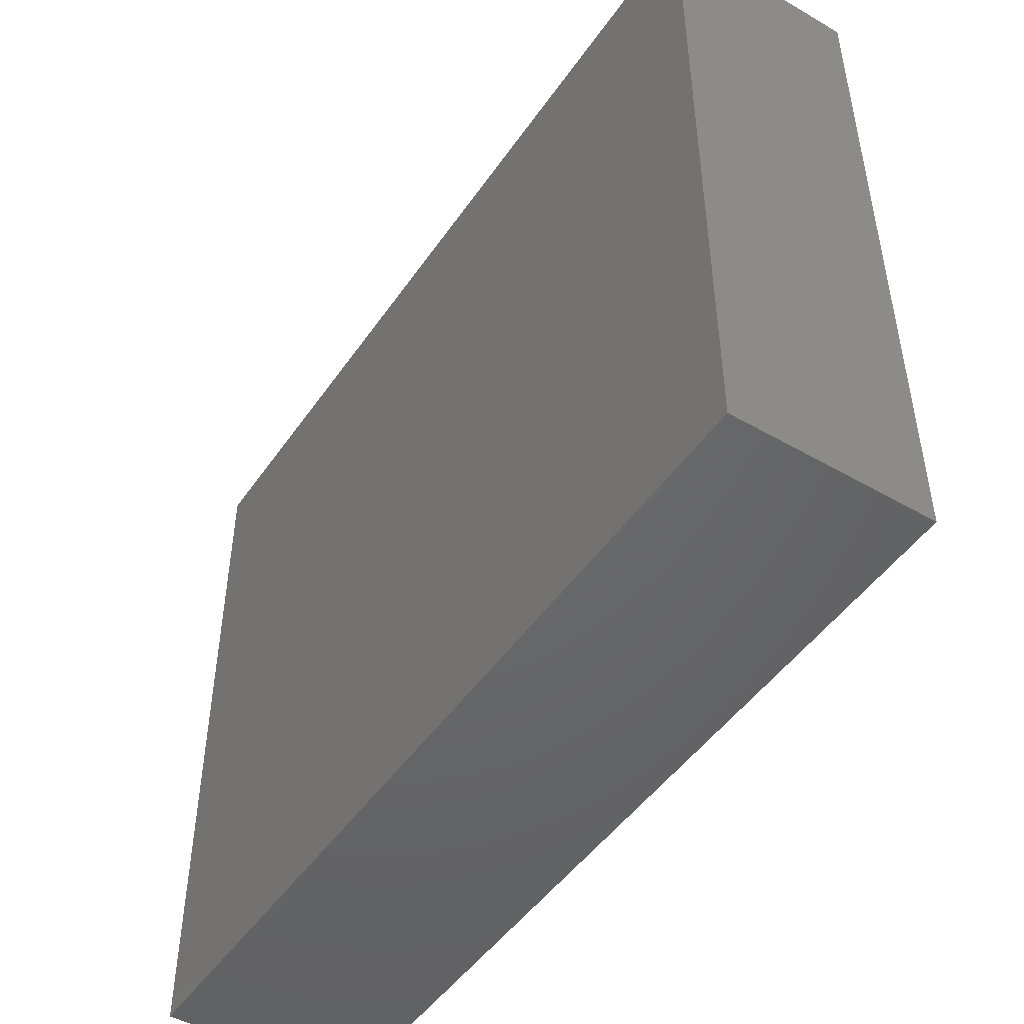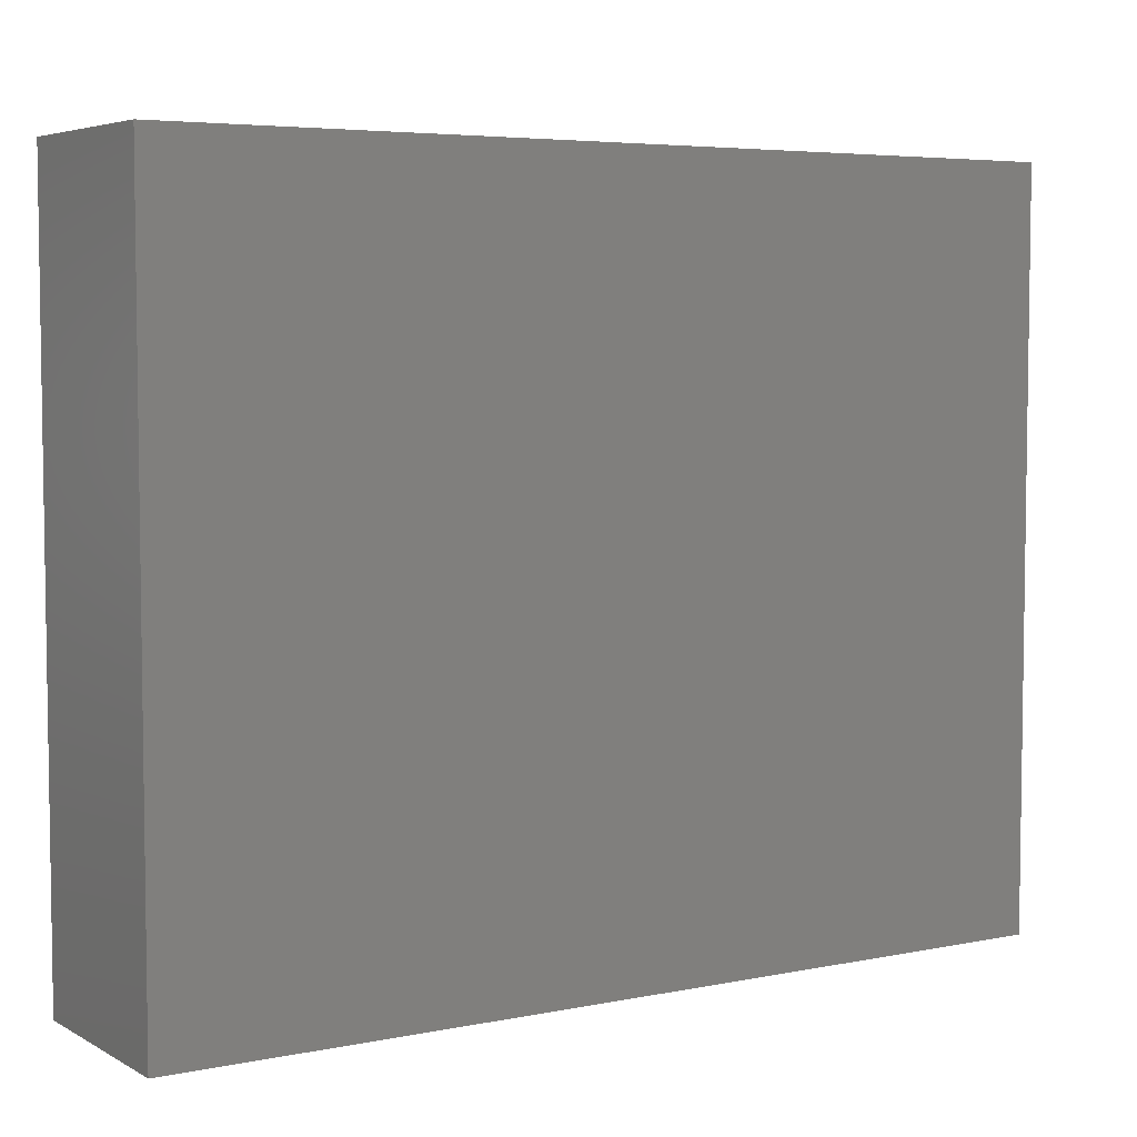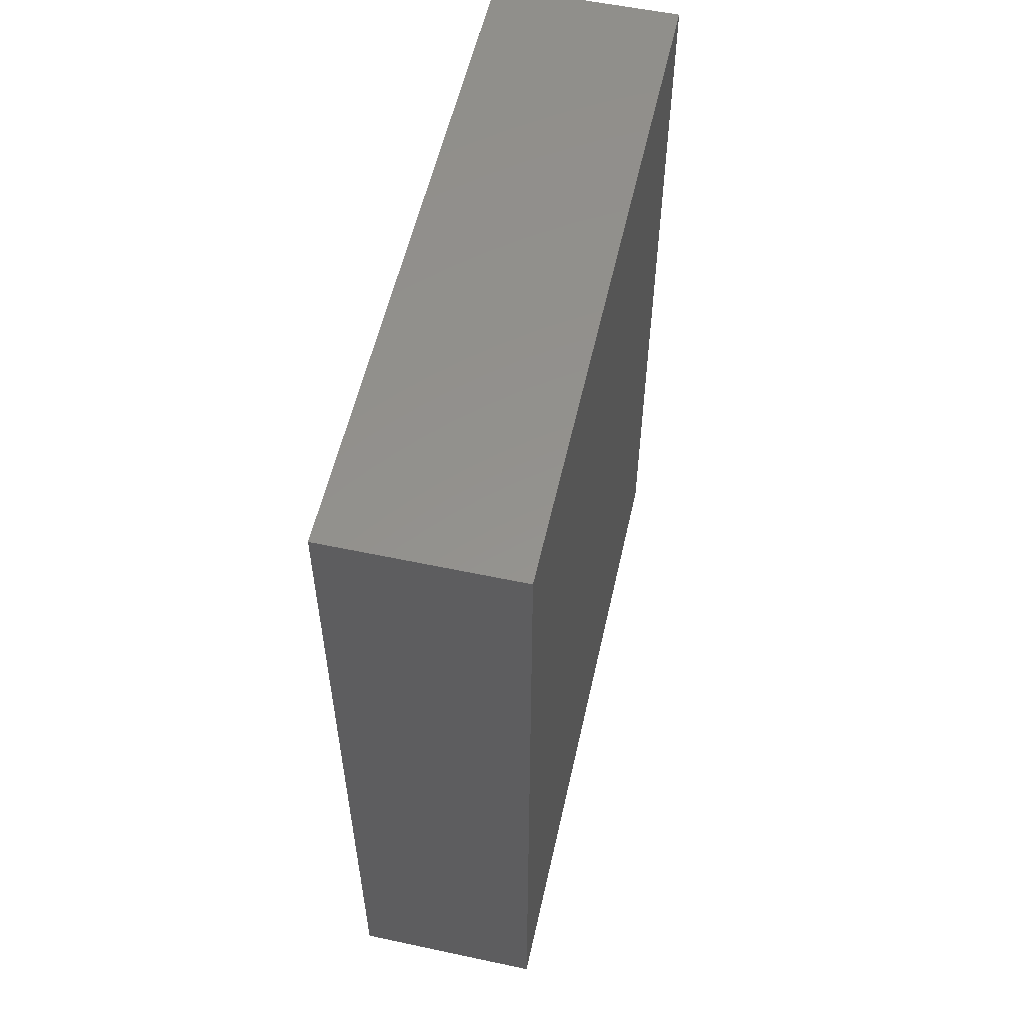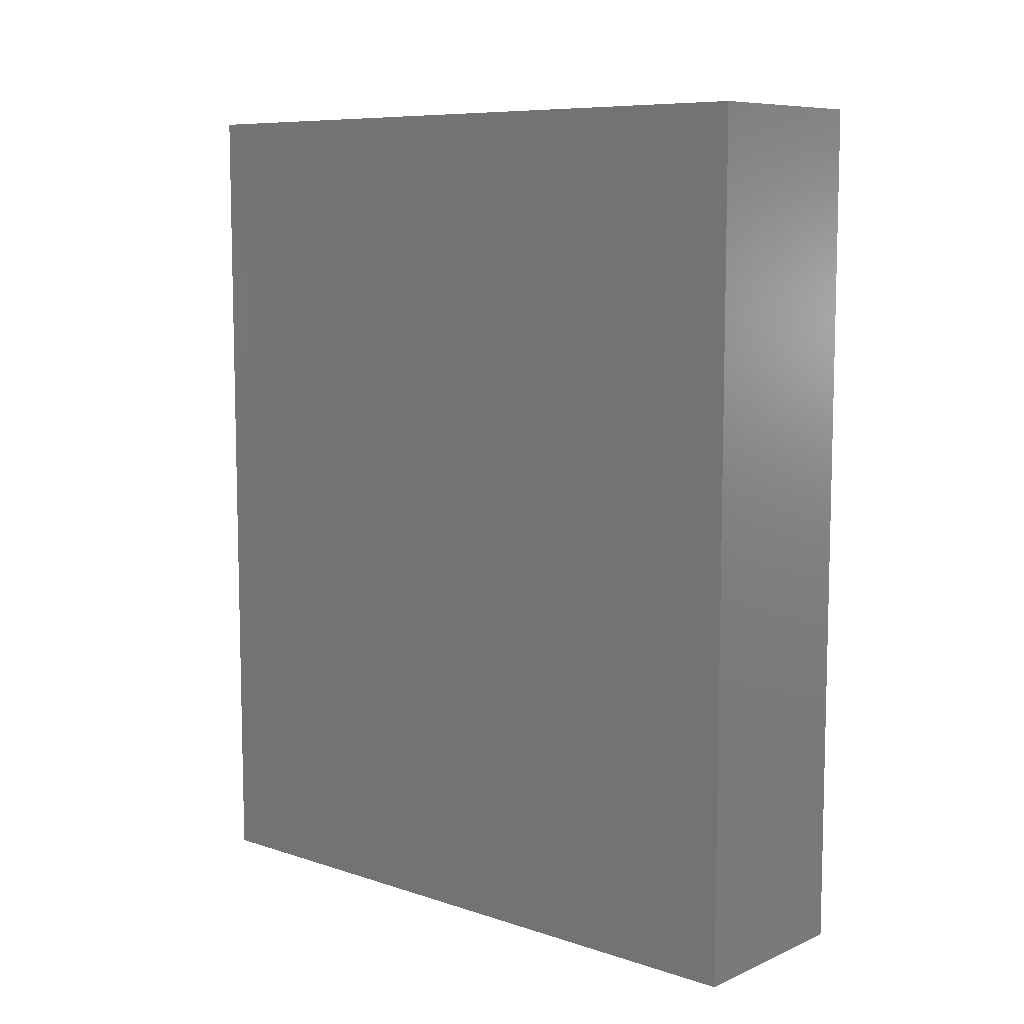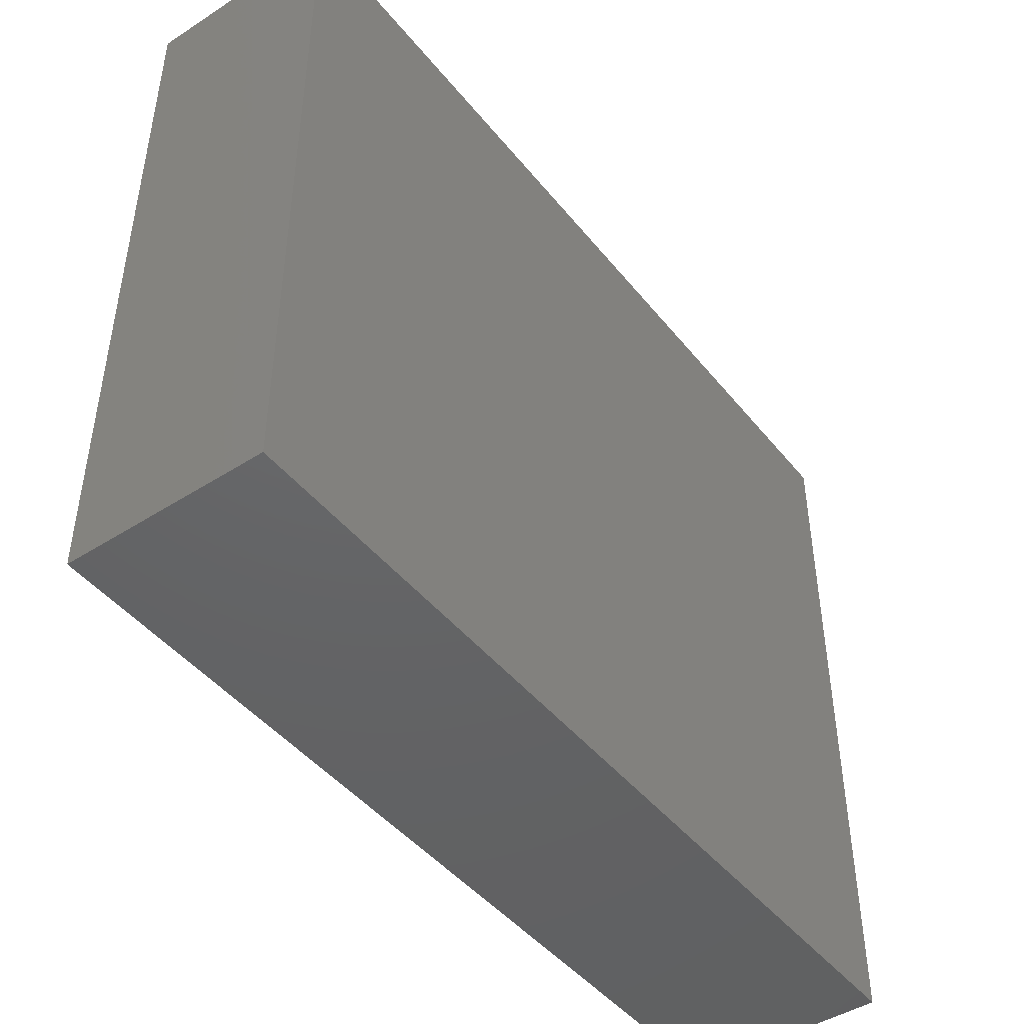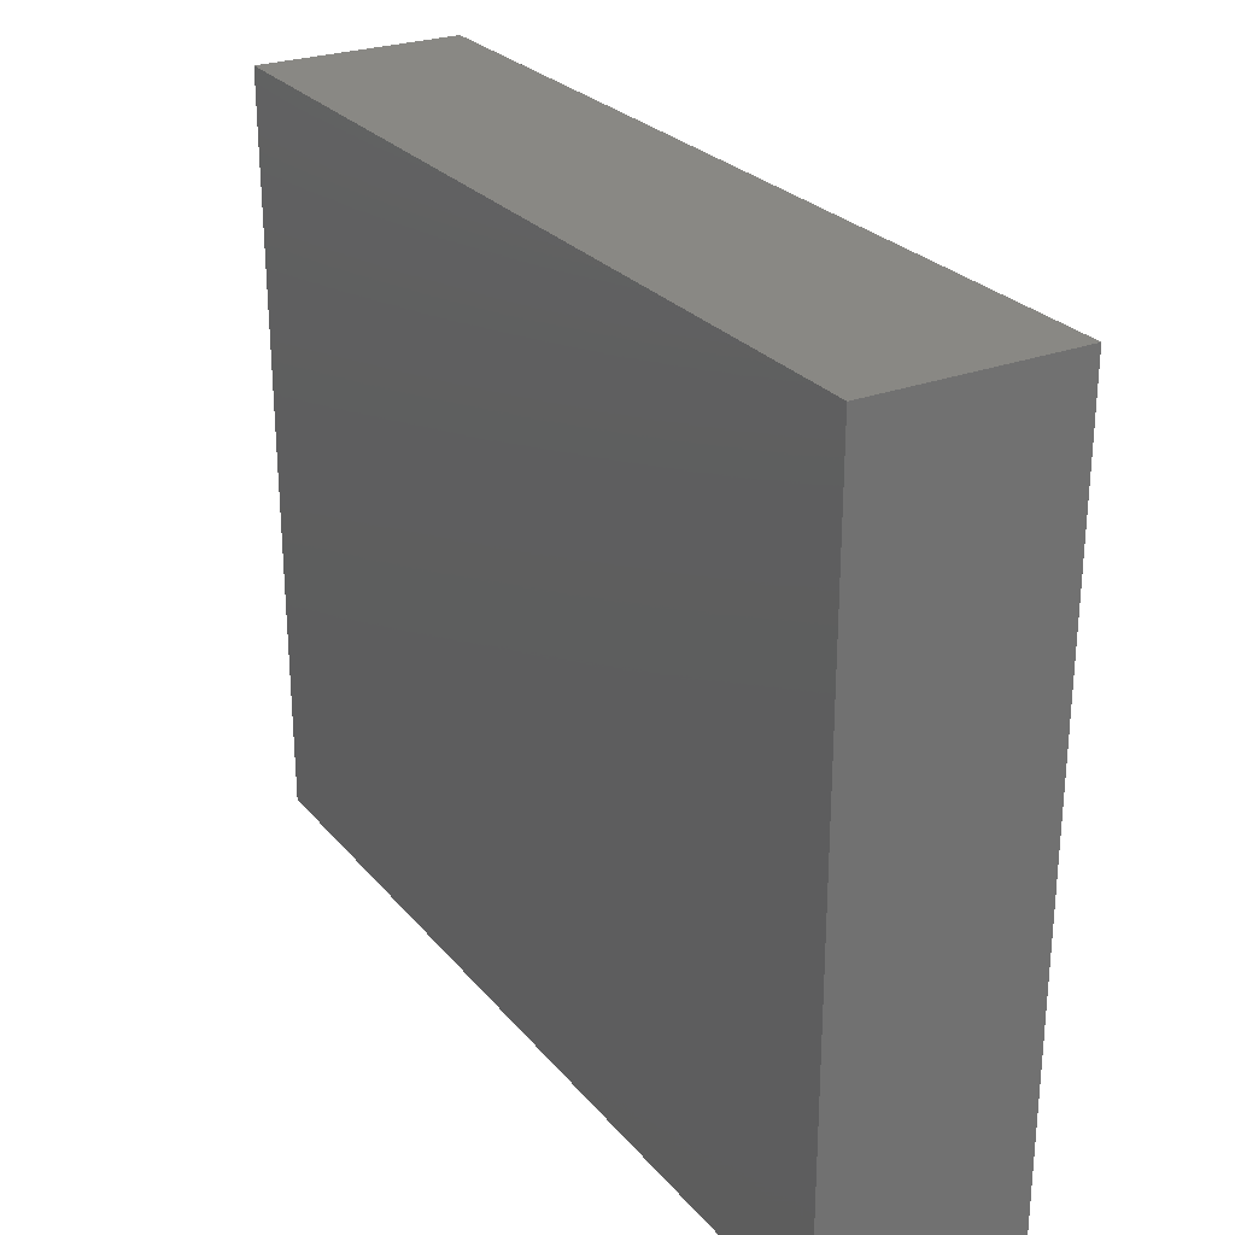
<metadata>
{"format":"stl","ext":"stl","renderer":"f3d","projection":"perspective","resolution":1024,"background":"white","views":[{"elev":-47.9,"azim":-33.0,"up":"+Z"},{"elev":5.2,"azim":-122.3,"up":"+Z"},{"elev":55.8,"azim":12.6,"up":"+Y"},{"elev":8.5,"azim":131.4,"up":"+Y"},{"elev":-45.7,"azim":-143.6,"up":"+Z"},{"elev":26.5,"azim":-30.6,"up":"+Z"}]}
</metadata>
<code>
# stl→obj: 8 verts, 12 faces
v 9.334e+04 6600 1100
v 9.334e+04 6600 1.19e+04
v 9.63e+04 6600 1100
v 9.63e+04 6600 1.19e+04
v 9.334e+04 -6600 1100
v 9.63e+04 -6600 1100
v 9.334e+04 -6600 1.19e+04
v 9.63e+04 -6600 1.19e+04
f 1 2 3
f 3 2 4
f 5 1 6
f 6 1 3
f 5 6 7
f 7 6 8
f 7 8 2
f 2 8 4
f 6 3 8
f 8 3 4
f 5 7 1
f 1 7 2

</code>
